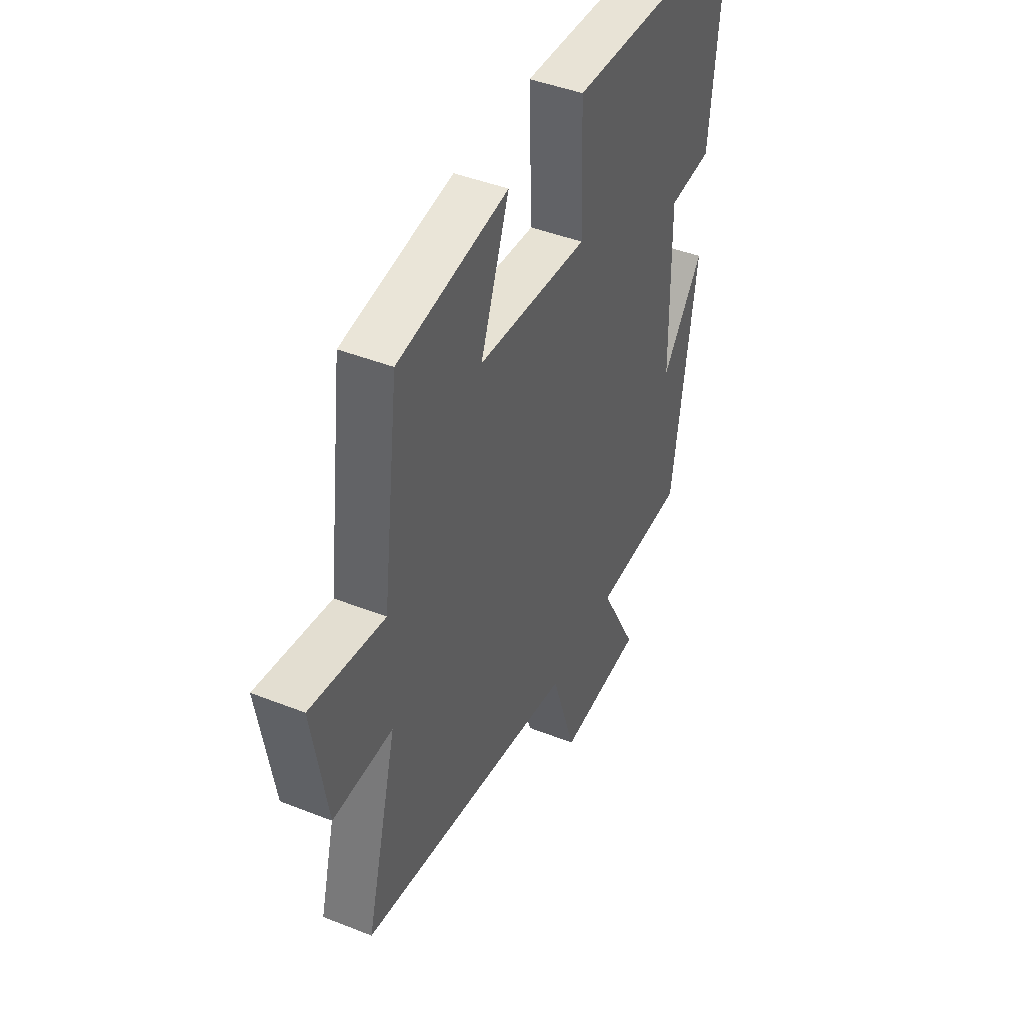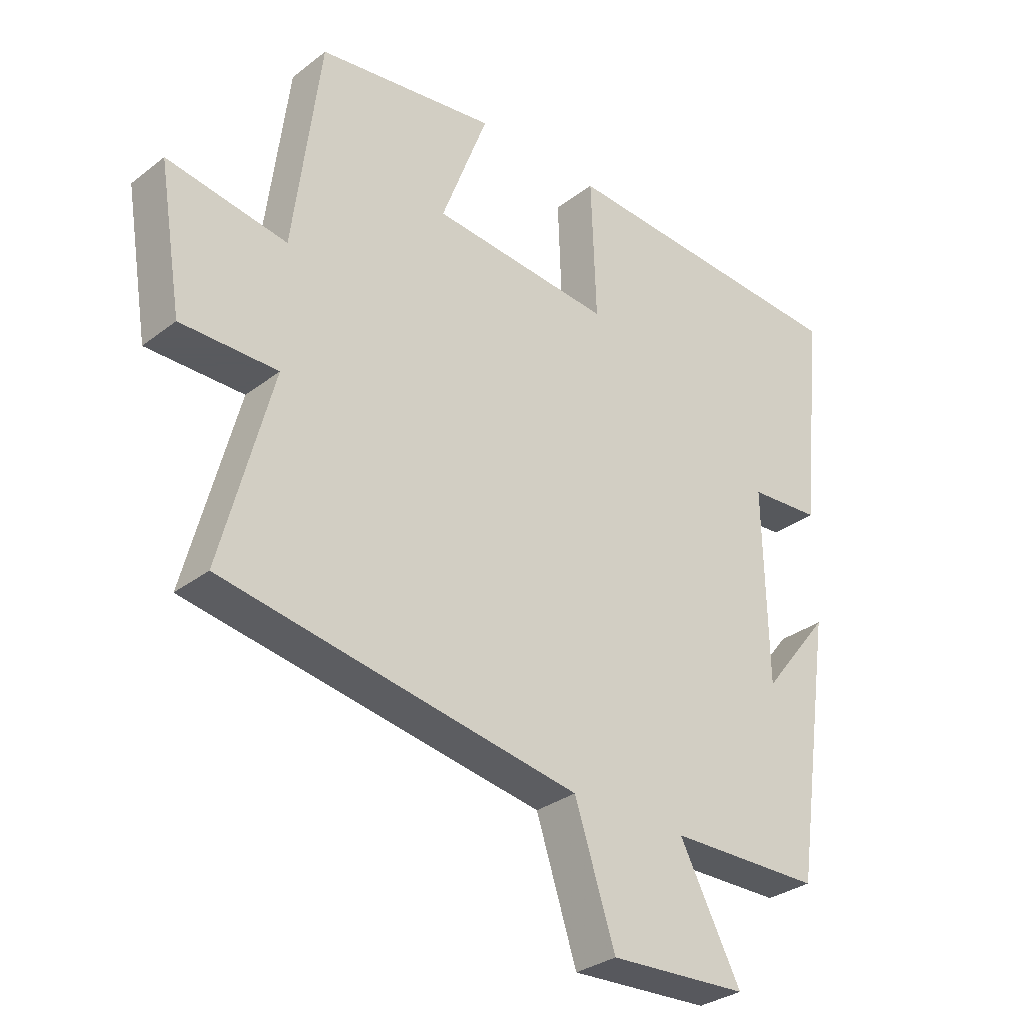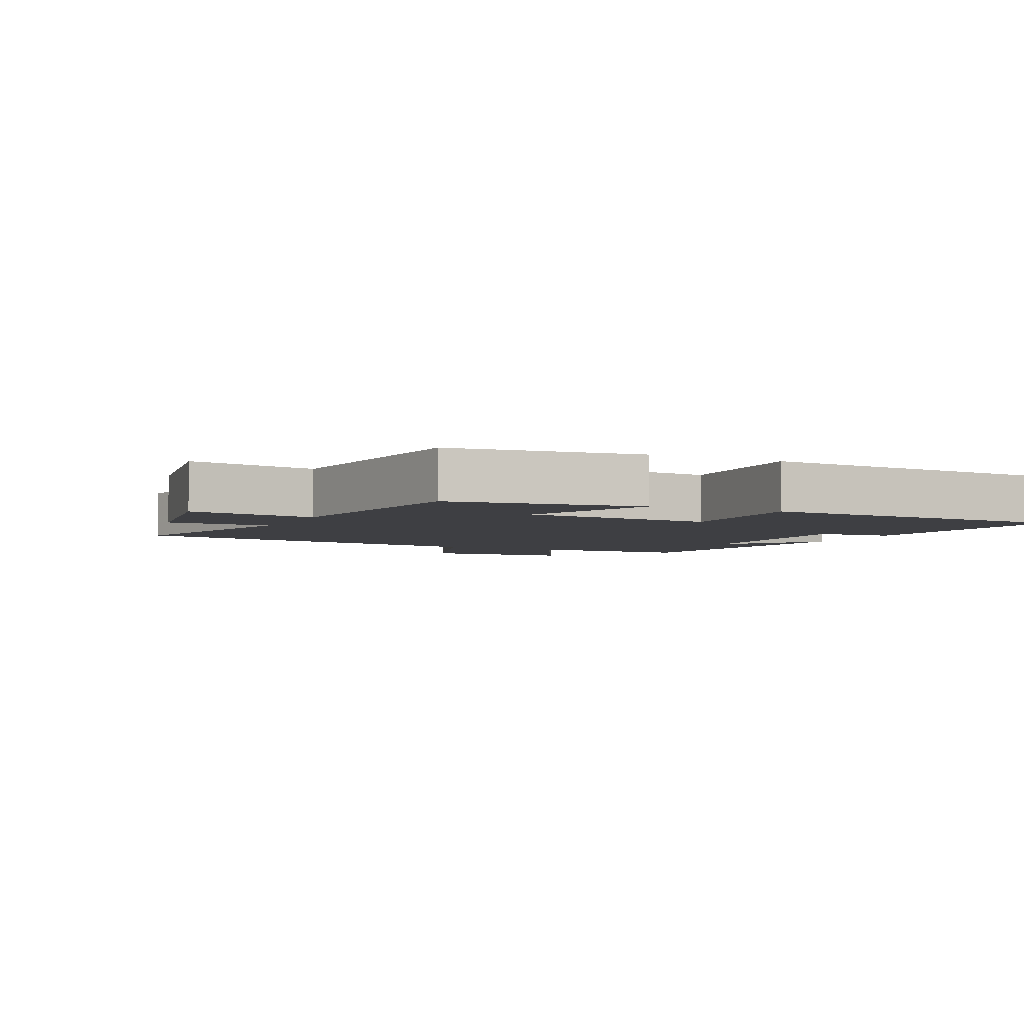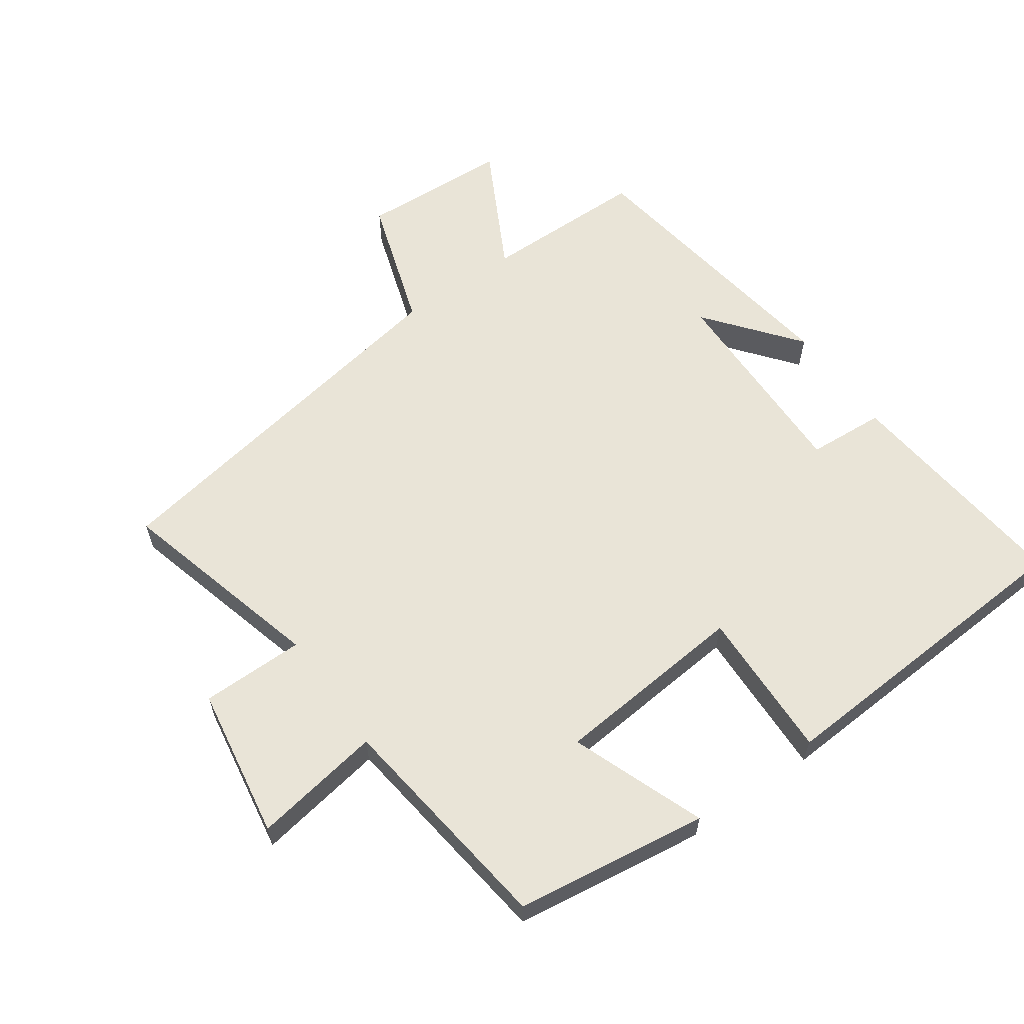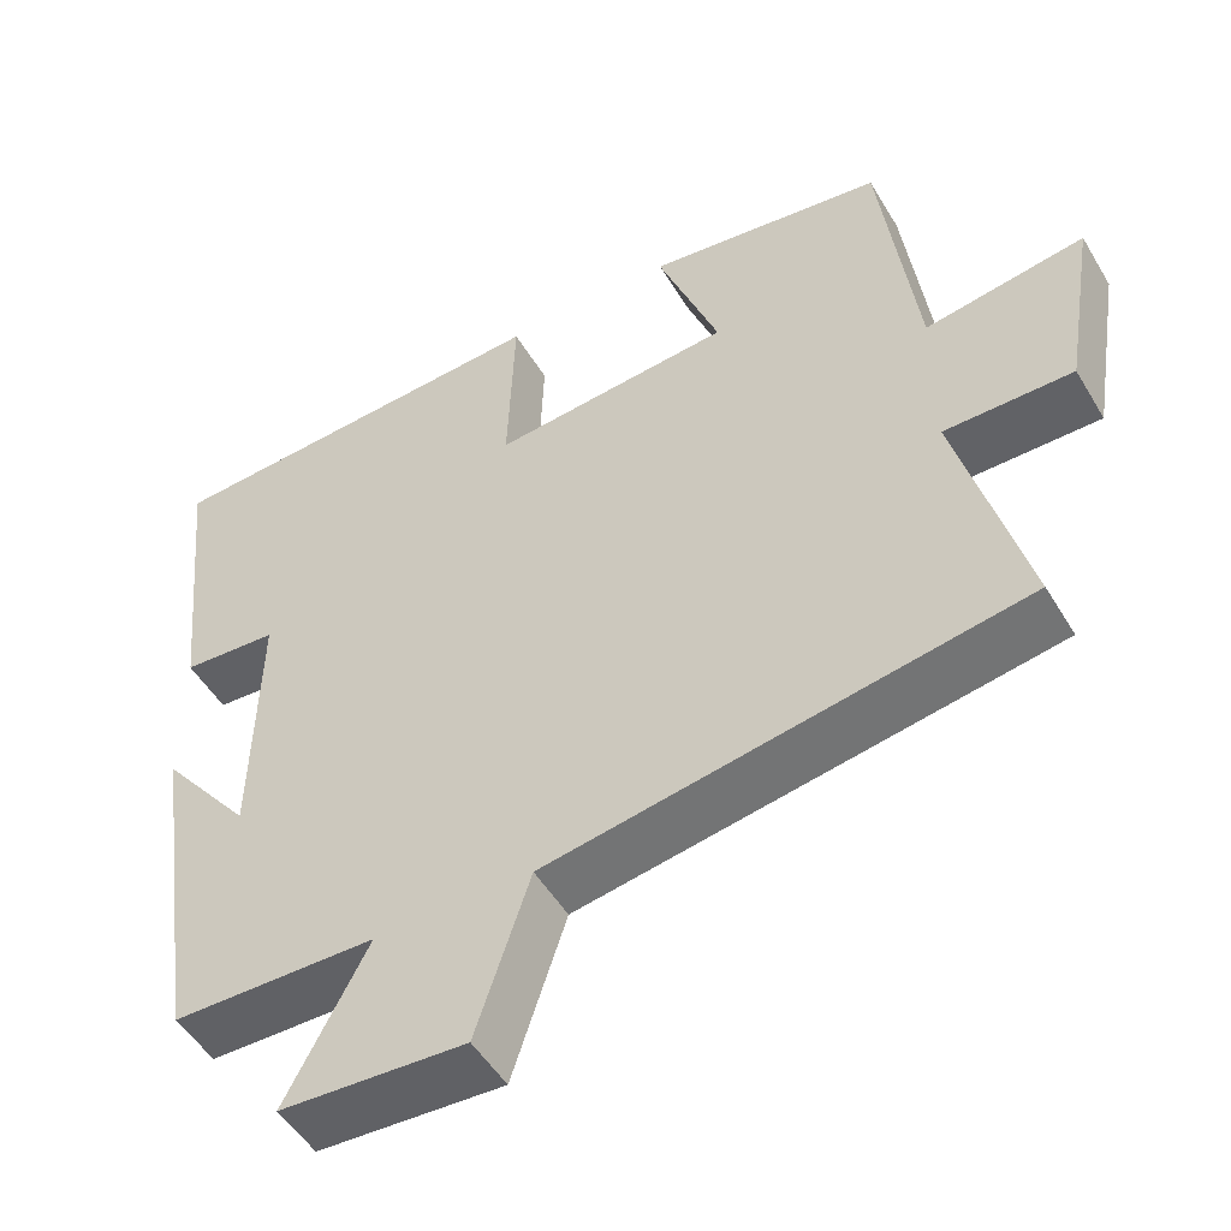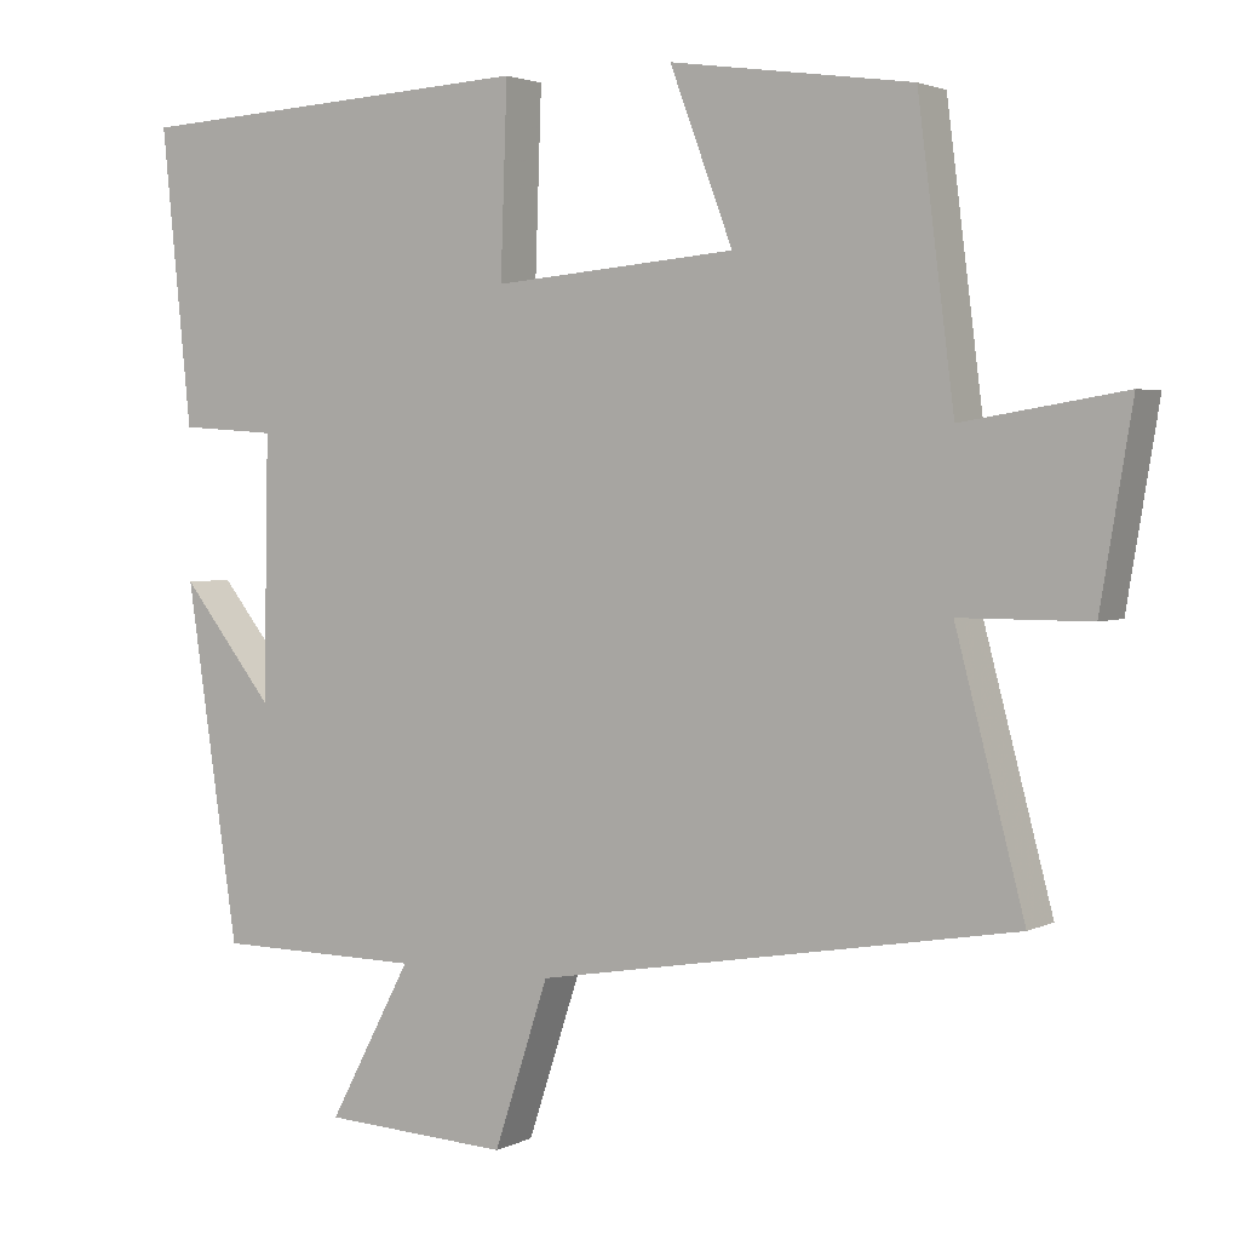
<metadata>
{"format":"obj","ext":"obj","renderer":"f3d","projection":"perspective","resolution":1024,"background":"white","views":[{"elev":43.9,"azim":-65.1,"up":"+Z"},{"elev":-31.2,"azim":-42.6,"up":"+Z"},{"elev":-4.2,"azim":-25.7,"up":"+Y"},{"elev":60.9,"azim":-35.3,"up":"+Y"},{"elev":-50.7,"azim":-150.0,"up":"+Z"},{"elev":2.8,"azim":-148.5,"up":"+Z"}]}
</metadata>
<code>
v -0.456 0.07 0.459
v -0.164 0.07 0.5
v -0.24 0.07 0.297
v 0.054 0.07 0.271
v 0.046 0.07 0.5
v 0.536 0.07 0.472
v 0.5 0.07 0.116
v 0.383 0.07 0.108
v 0.389 0.07 -0.208
v 0.5 0.07 -0.068
v 0.437 0.07 -0.497
v 0.188 0.07 -0.5
v 0.288 0.07 -0.689
v 0.062 0.07 -0.701
v -0.004 0.07 -0.5
v -0.583 0.07 -0.401
v -0.5 0.07 -0.086
v -0.657 0.07 -0.086
v -0.695 0.07 0.144
v -0.5 0.07 0.112
v -0.456 0 0.459
v -0.164 0 0.5
v -0.24 0 0.297
v 0.054 0 0.271
v 0.046 0 0.5
v 0.536 0 0.472
v 0.5 0 0.116
v 0.383 0 0.108
v 0.389 0 -0.208
v 0.5 0 -0.068
v 0.437 0 -0.497
v 0.188 0 -0.5
v 0.288 0 -0.689
v 0.062 0 -0.701
v -0.004 0 -0.5
v -0.583 0 -0.401
v -0.5 0 -0.086
v -0.657 0 -0.086
v -0.695 0 0.144
v -0.5 0 0.112
f 17 18 19 20
f 17 20 1 2
f 15 16 17
f 12 13 14 15
f 9 10 11 12
f 8 9 12 15
f 5 6 7 8
f 4 5 8
f 3 4 8 15
f 17 2 3
f 3 15 17
f 40 39 38 37
f 22 21 40 37
f 37 36 35
f 35 34 33 32
f 32 31 30 29
f 35 32 29 28
f 28 27 26 25
f 28 25 24
f 35 28 24 23
f 23 22 37
f 37 35 23
f 1 21 22 2
f 2 22 23 3
f 3 23 24 4
f 4 24 25 5
f 5 25 26 6
f 6 26 27 7
f 7 27 28 8
f 8 28 29 9
f 9 29 30 10
f 10 30 31 11
f 11 31 32 12
f 12 32 33 13
f 13 33 34 14
f 14 34 35 15
f 15 35 36 16
f 16 36 37 17
f 17 37 38 18
f 18 38 39 19
f 19 39 40 20
f 20 40 21 1

</code>
